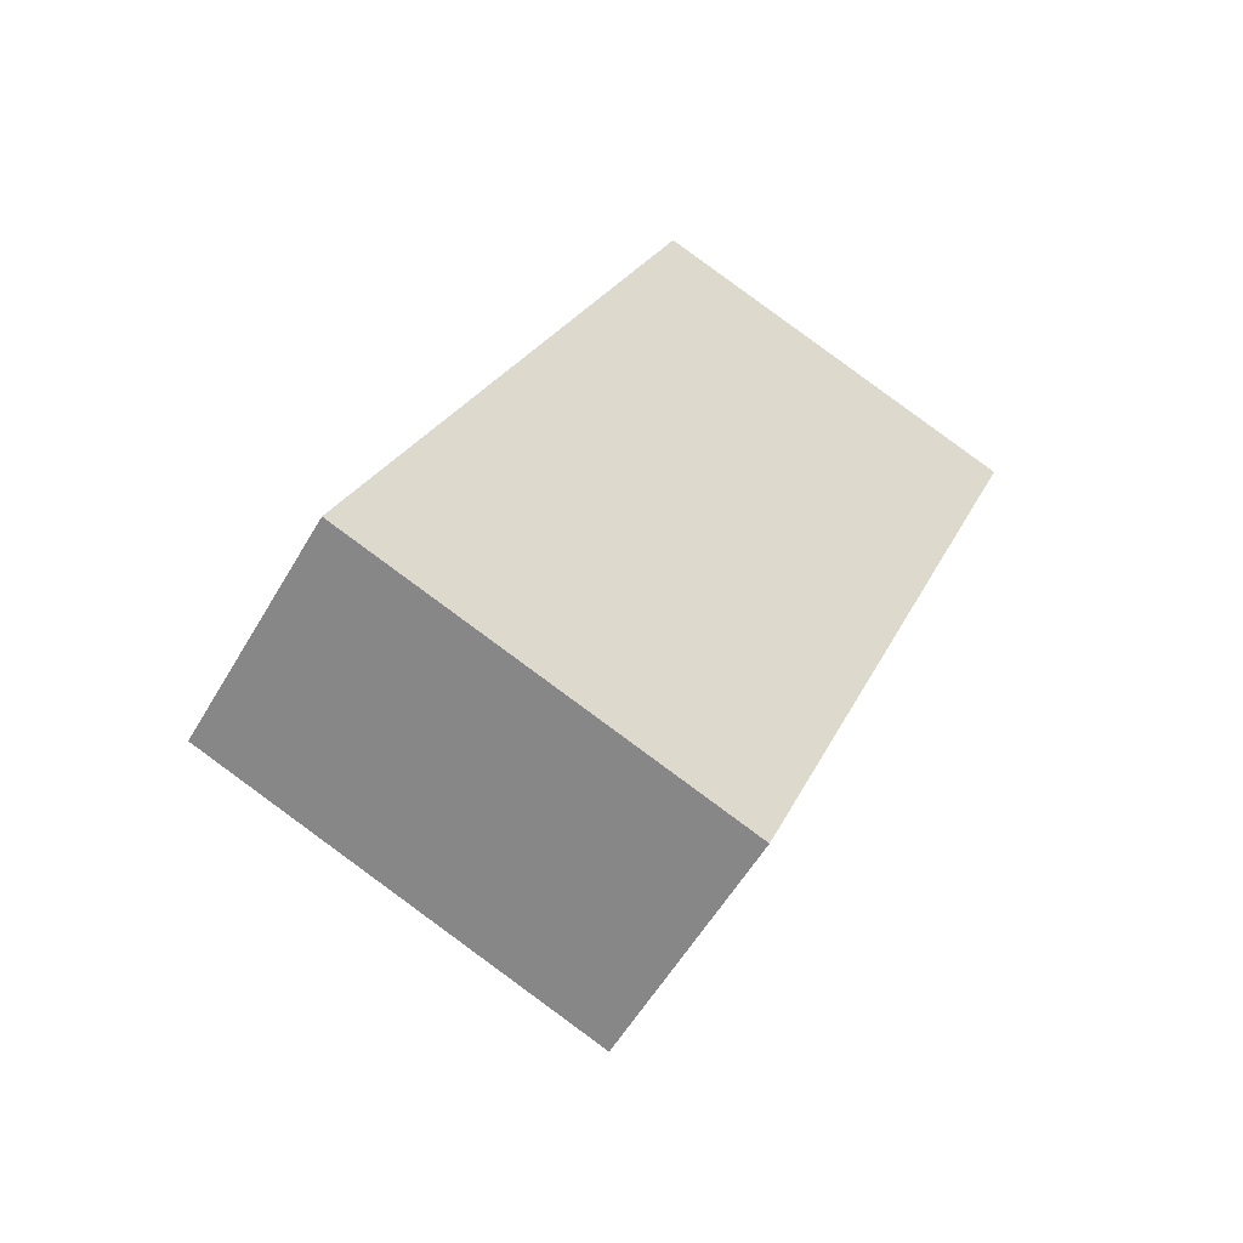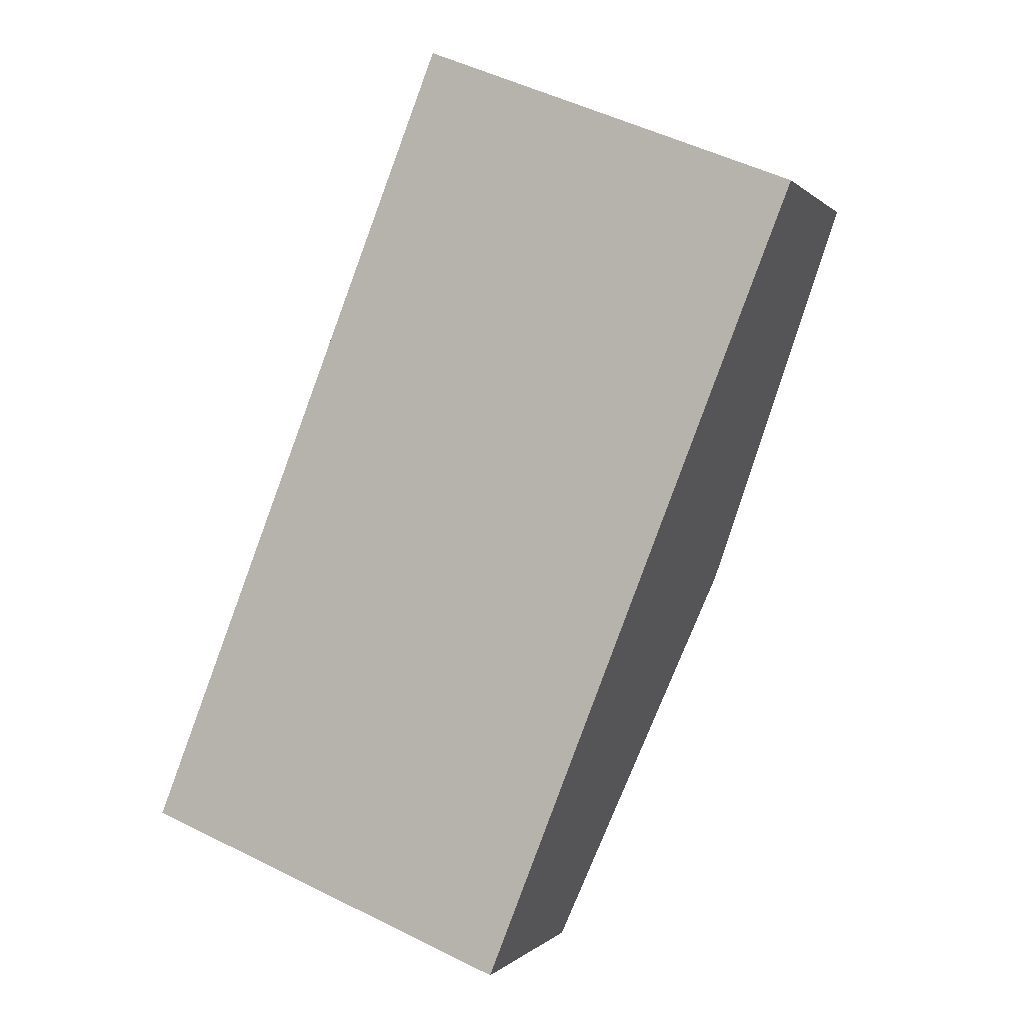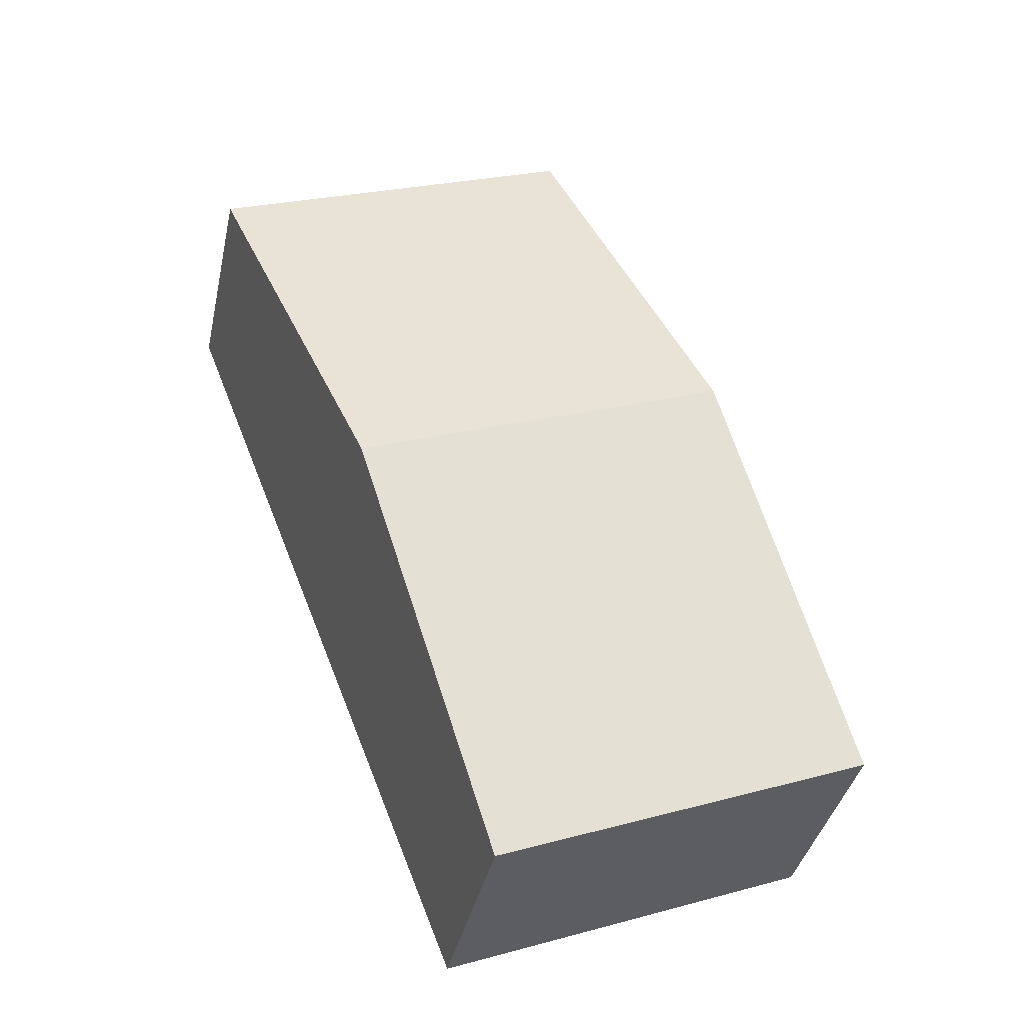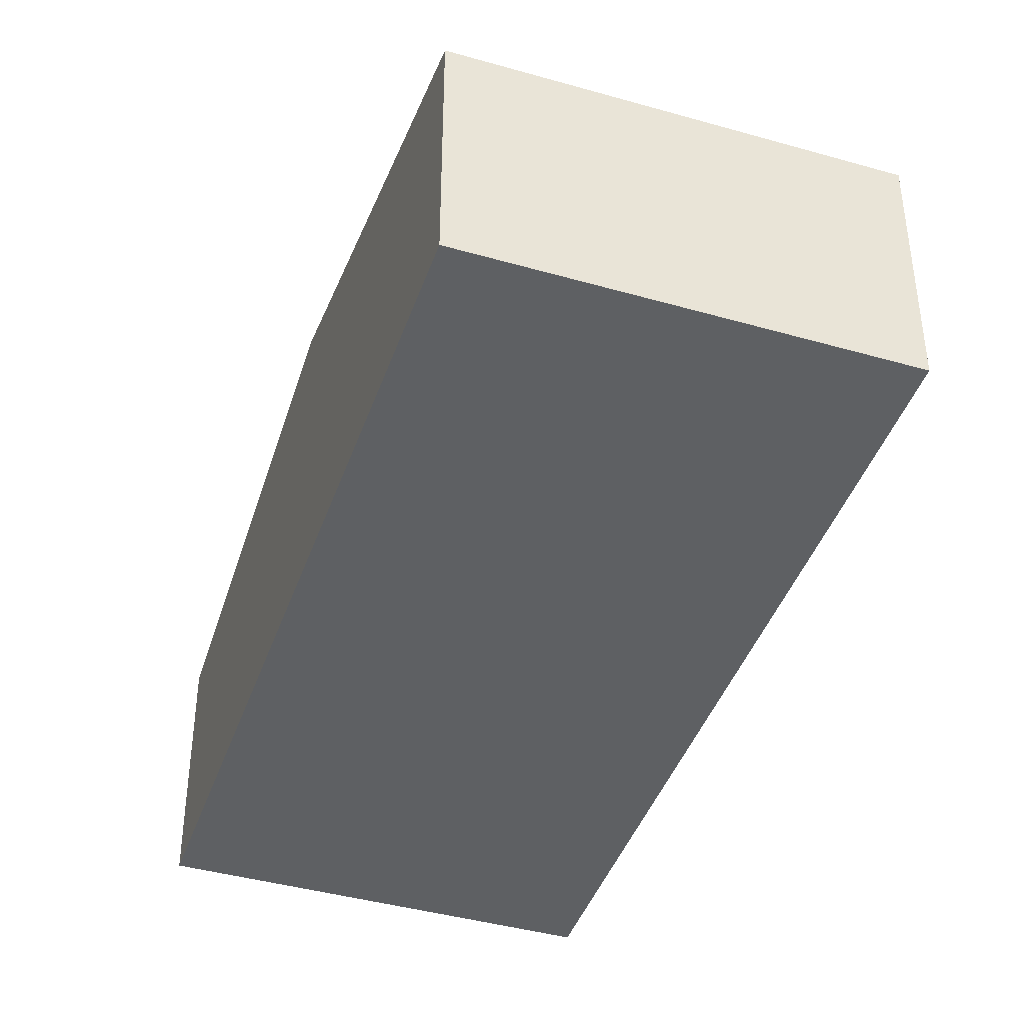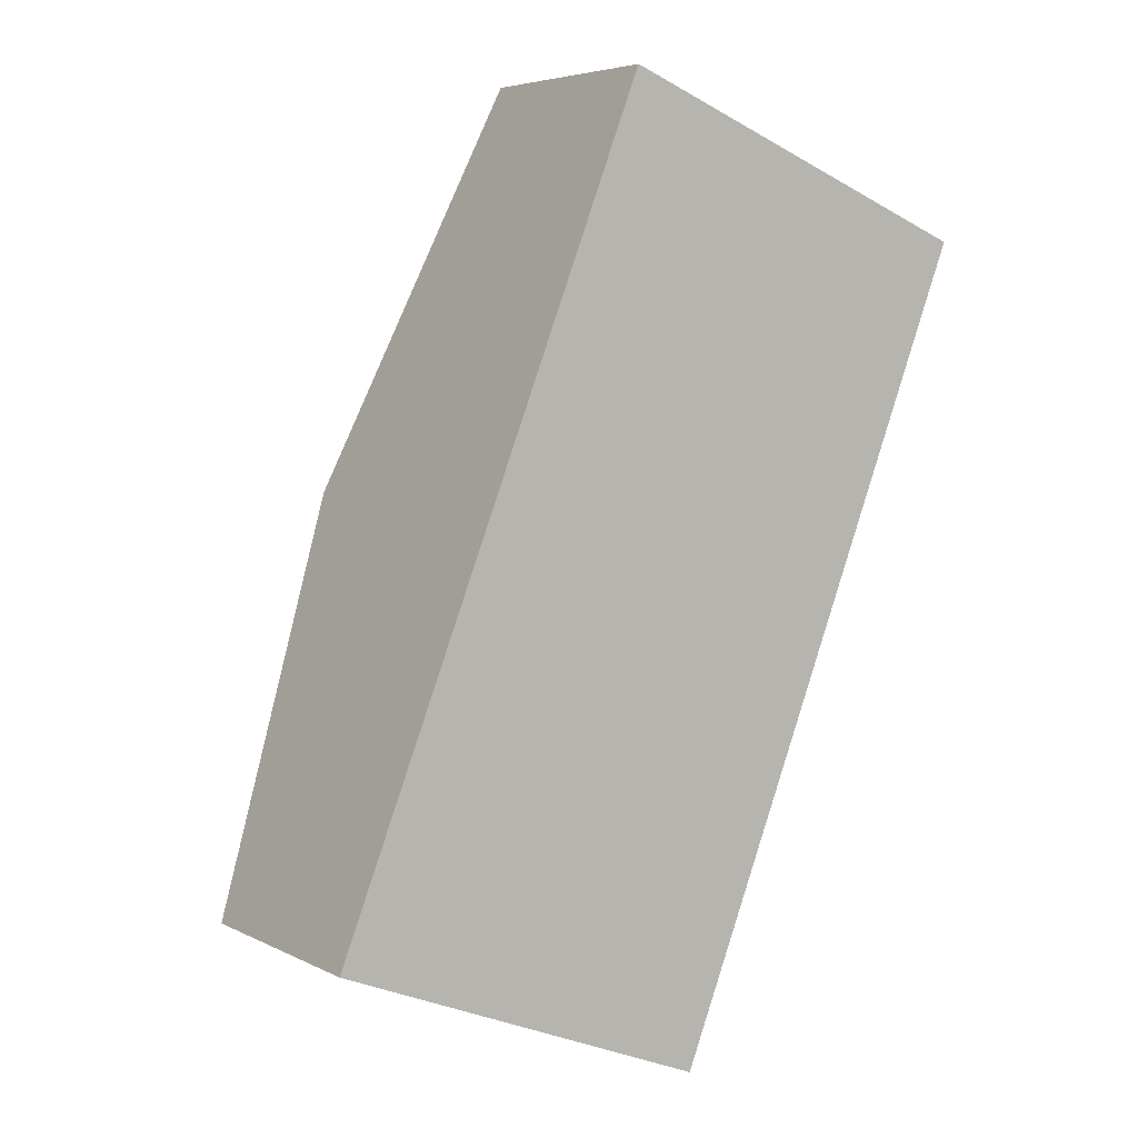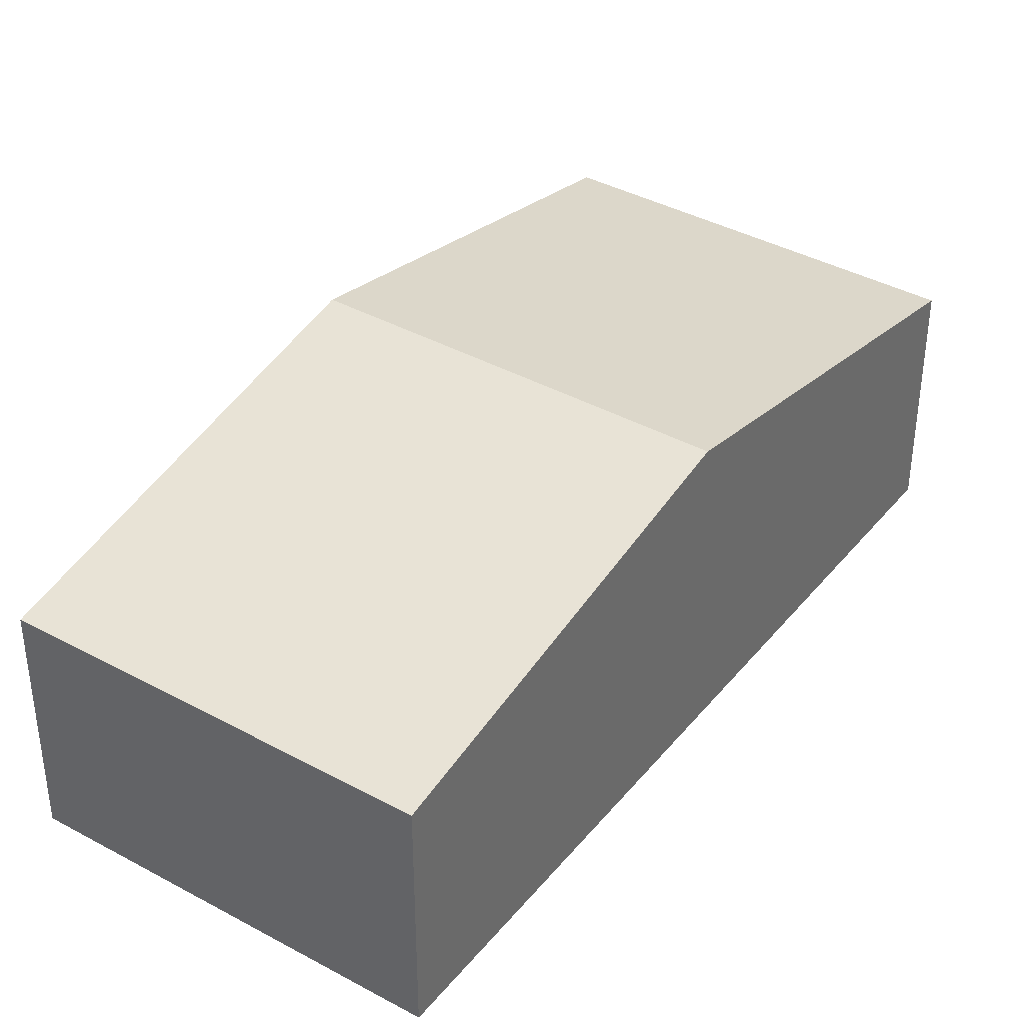
<metadata>
{"format":"obj","ext":"obj","renderer":"f3d","projection":"perspective","resolution":1024,"background":"white","views":[{"elev":-56.3,"azim":-29.8,"up":"+Z"},{"elev":-0.0,"azim":19.5,"up":"+Z"},{"elev":-38.5,"azim":167.8,"up":"+Z"},{"elev":-42.3,"azim":2.9,"up":"+Y"},{"elev":5.2,"azim":-33.7,"up":"+Z"},{"elev":38.8,"azim":56.2,"up":"+Y"}]}
</metadata>
<code>
v  0 3.637 2.227e-16
v  8.243 4.92 3.878
v  5.827 3.637 -2.293
v  2.426 4.92 6.167
v  4.854 3.637 12.34
v  10.64 3.645 10.01
v  5.827 1.404e-16 -2.293
v  0 0 0
v  2.426 -3.776e-16 6.167
v  4.854 -7.554e-16 12.34
v  10.64 -6.129e-16 10.01
v  8.243 -2.375e-16 3.878
g defaultobject
f 1 2 3
f 2 1 4
f 5 2 4
f 2 5 6
f 7 1 3
f 1 7 8
f 8 4 1
f 4 8 9
f 4 9 5
f 5 9 10
f 5 11 6
f 11 5 10
f 2 7 3
f 7 2 12
f 12 2 6
f 12 6 11
f 9 11 10
f 11 9 12
f 12 9 8
f 12 8 7

</code>
